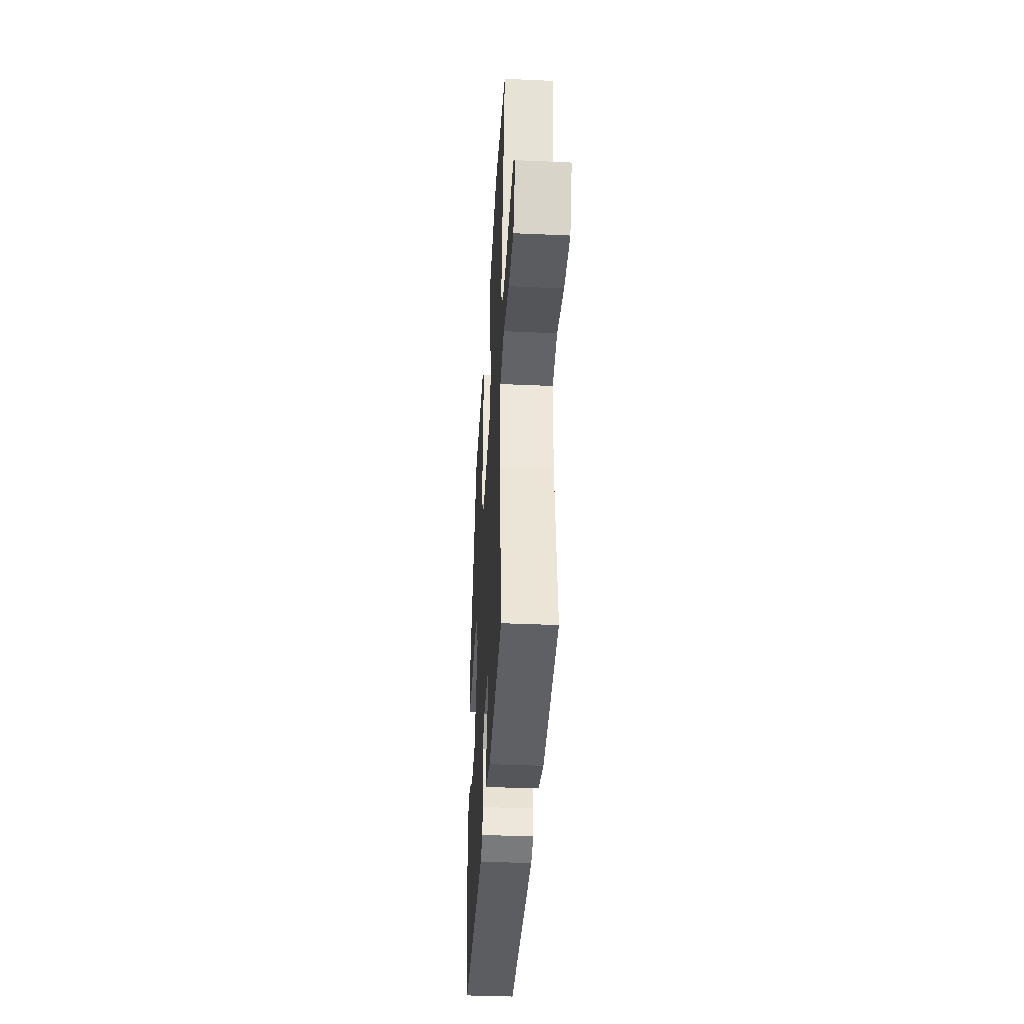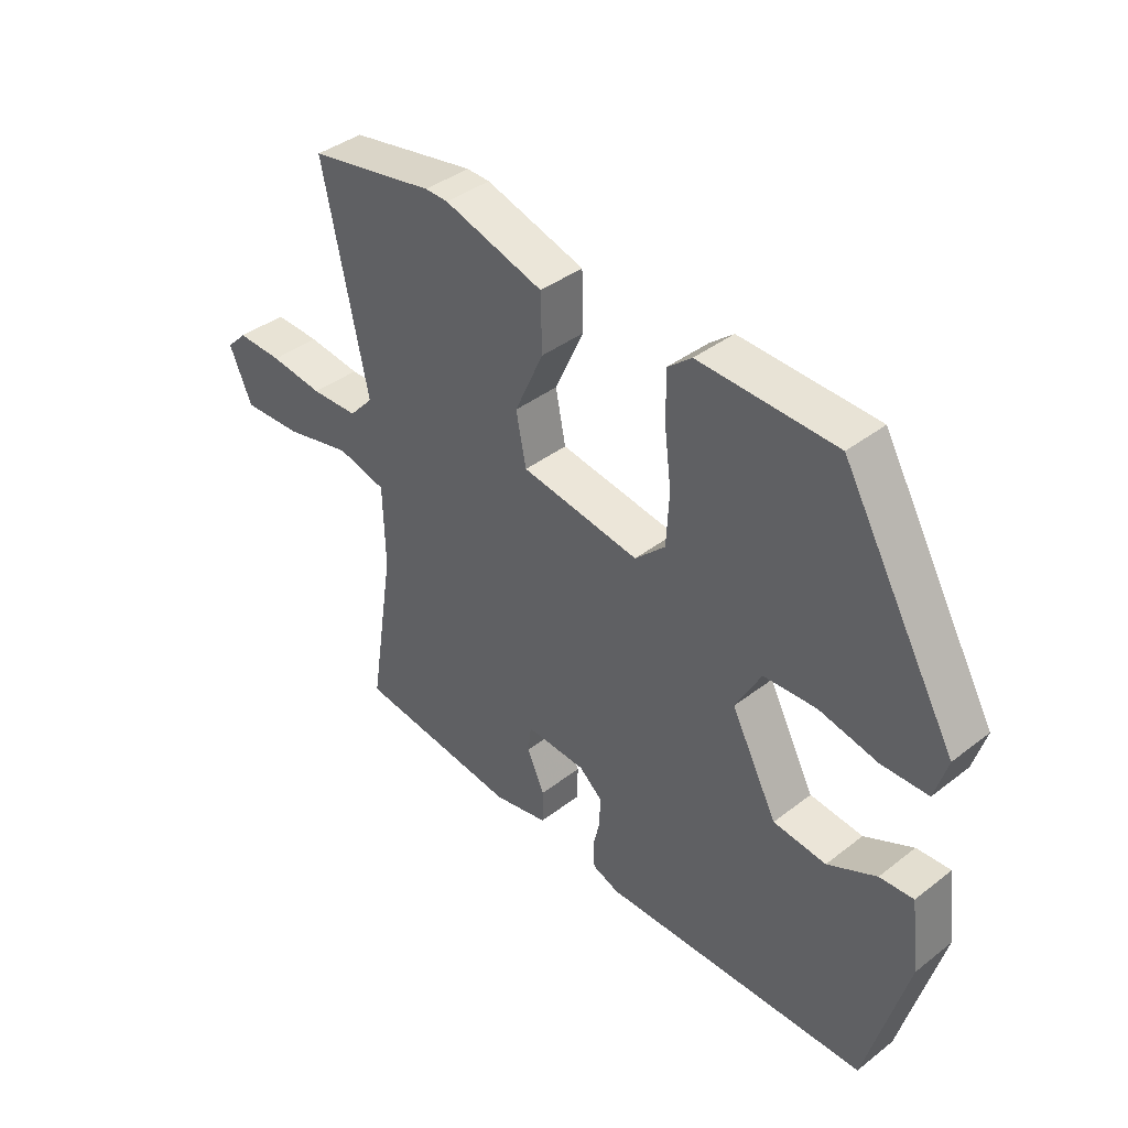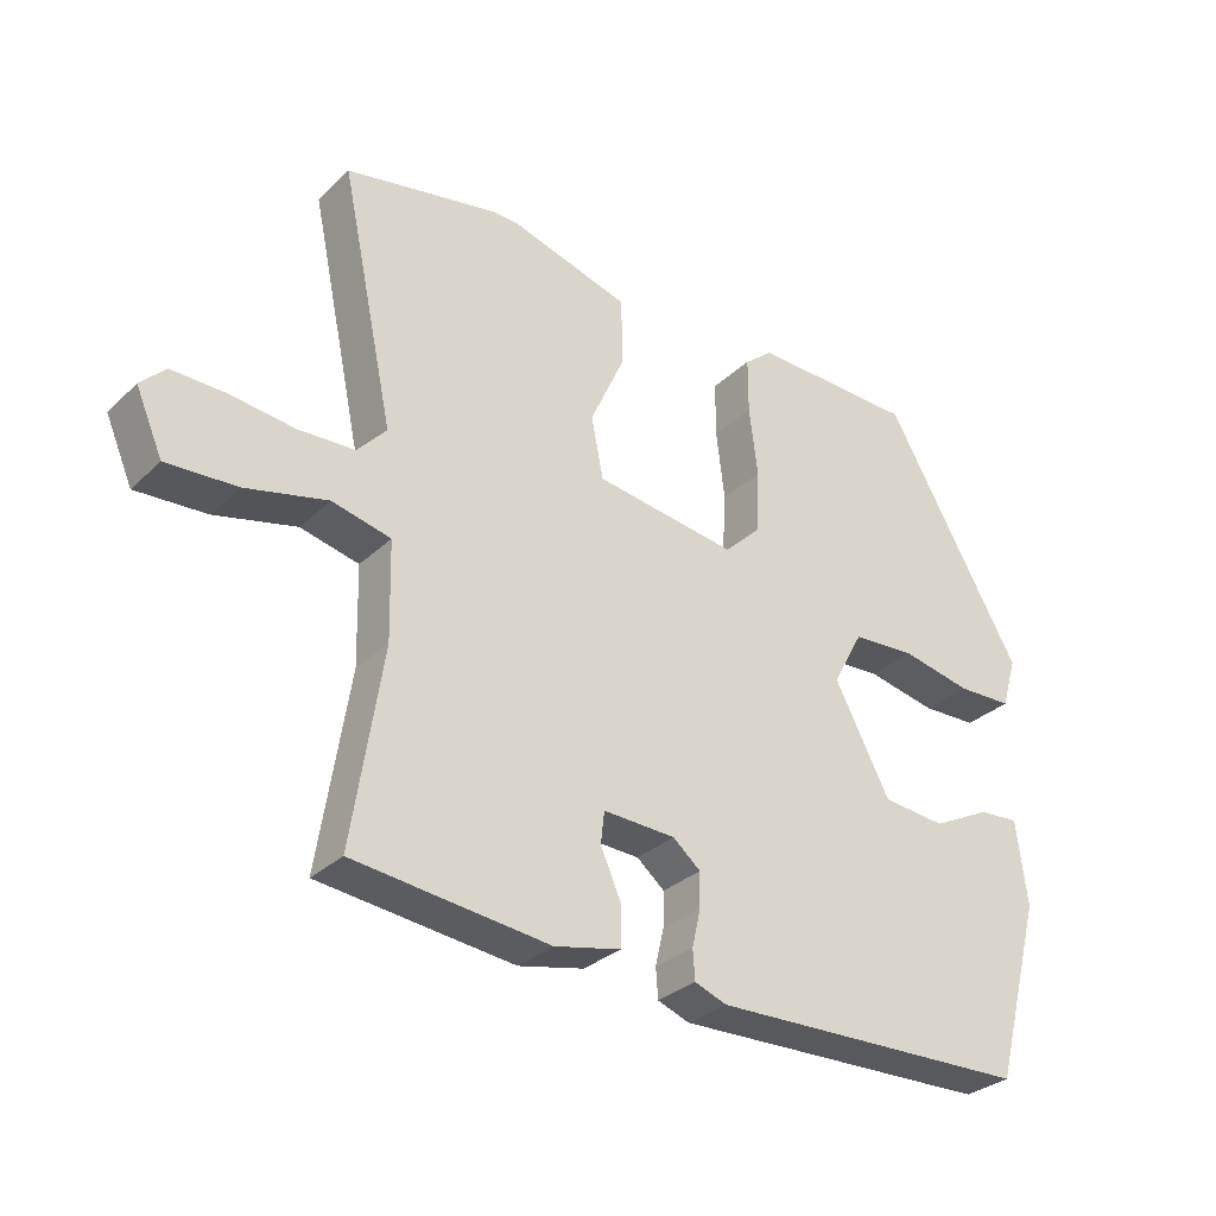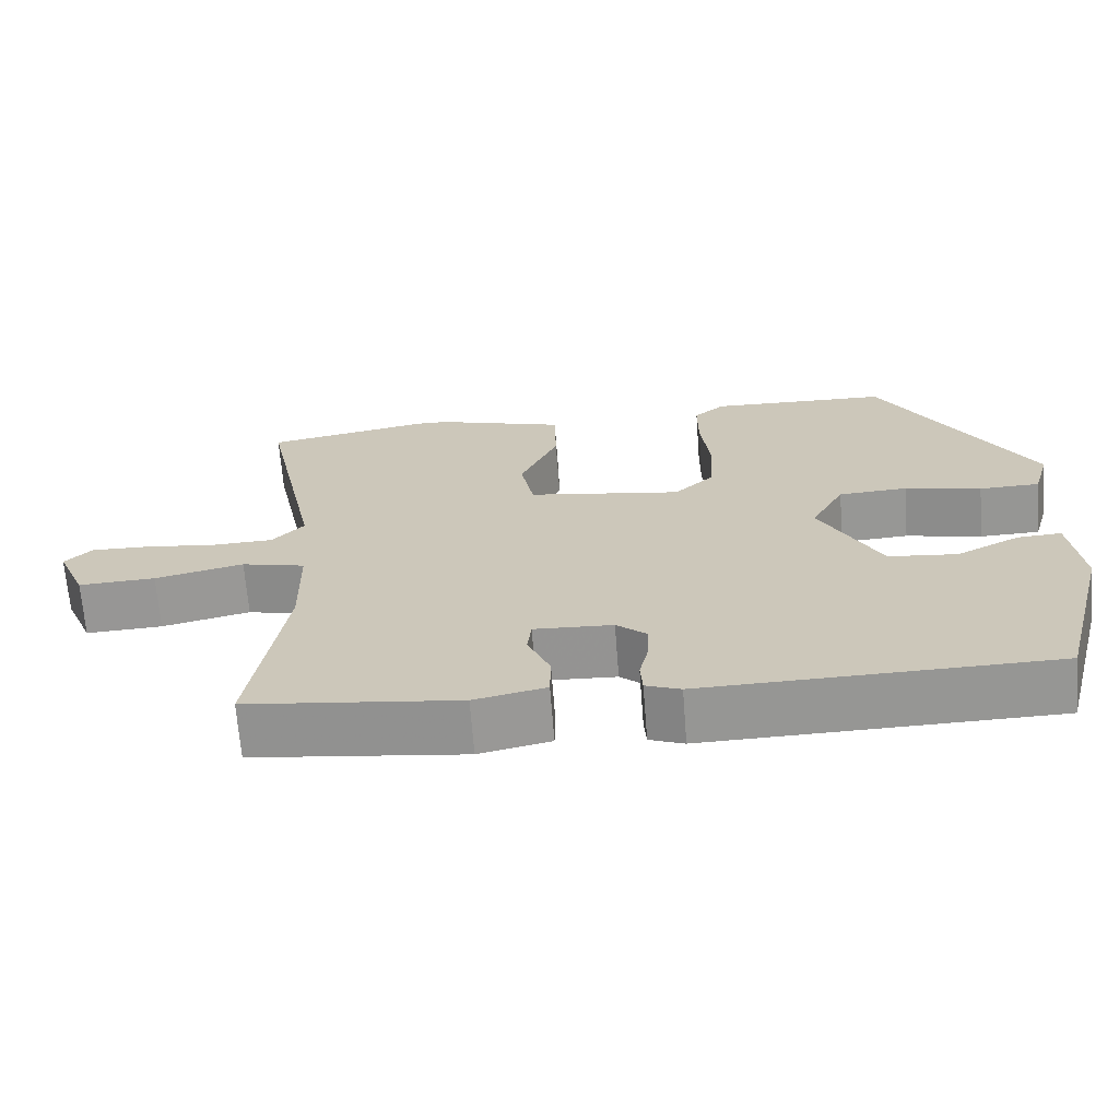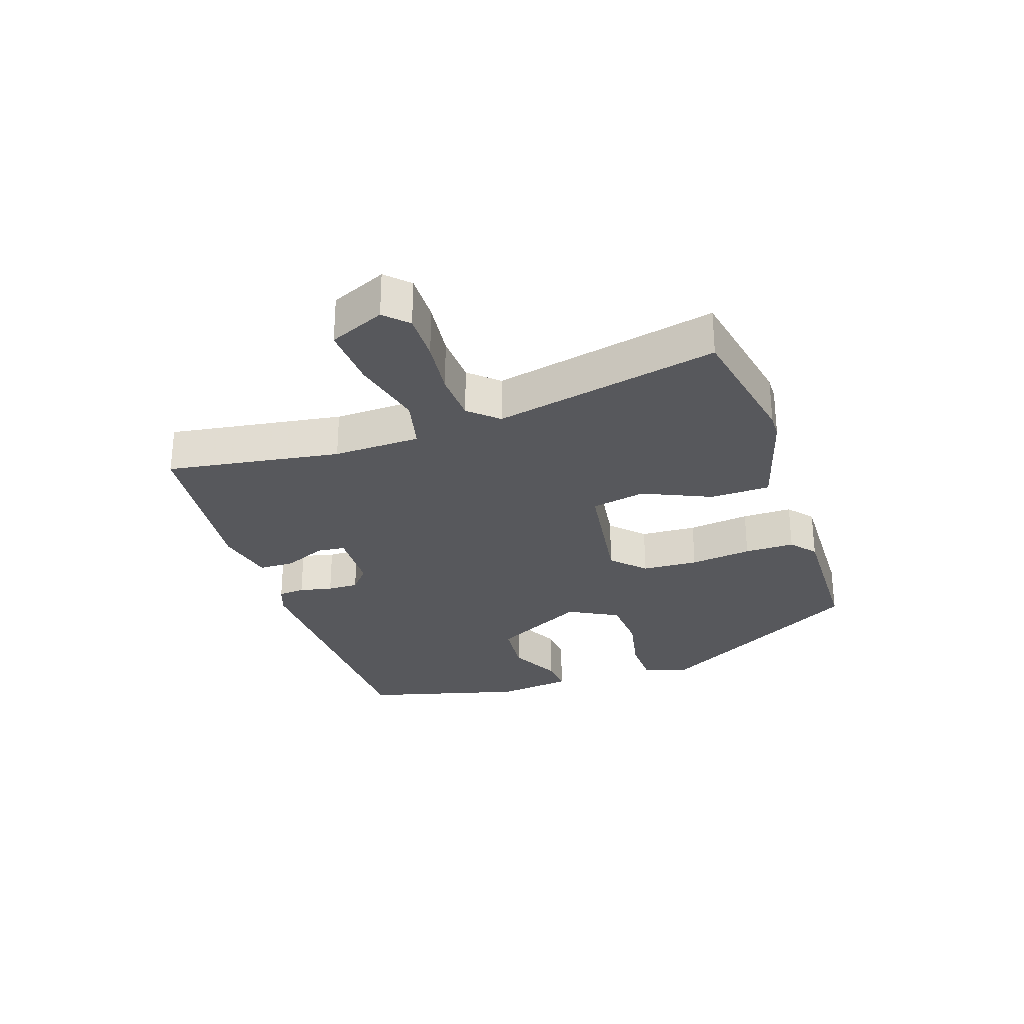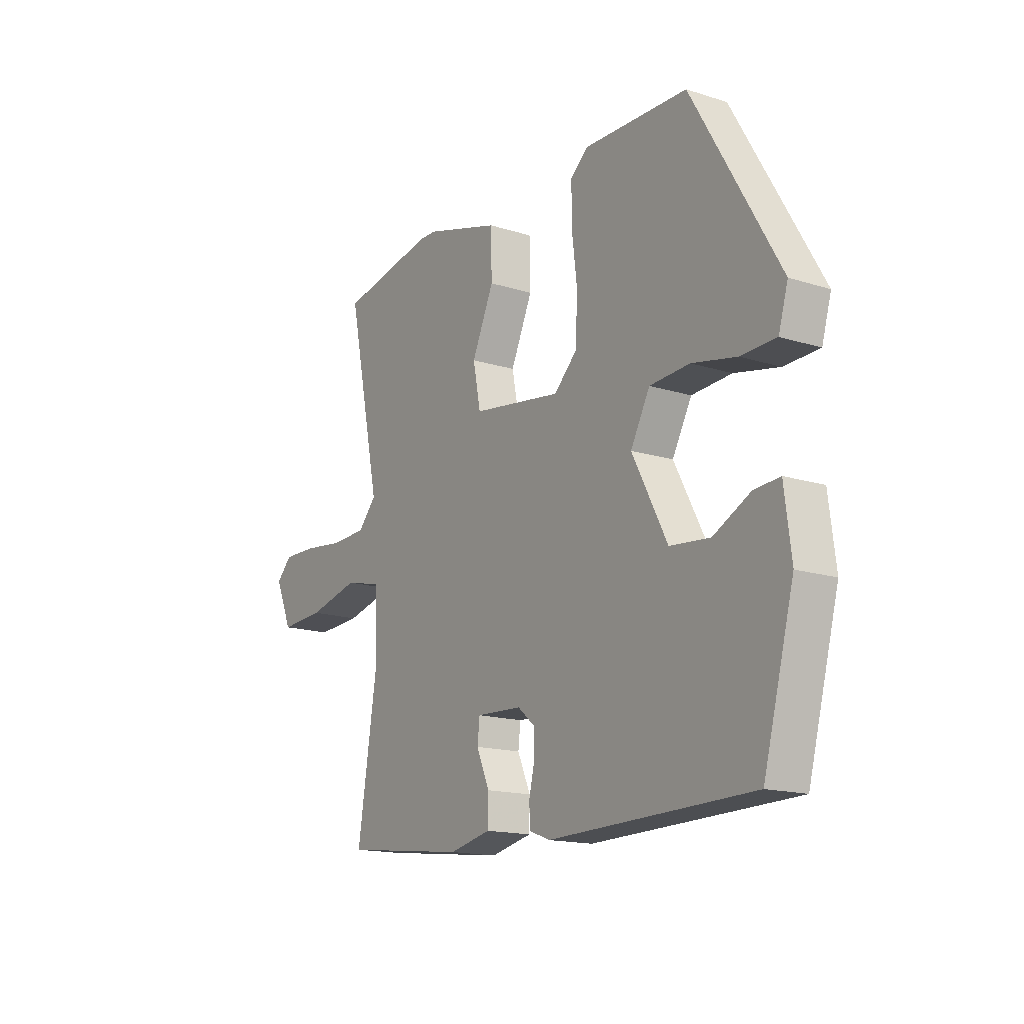
<metadata>
{"format":"obj","ext":"obj","renderer":"f3d","projection":"perspective","resolution":1024,"background":"white","views":[{"elev":-37.2,"azim":-93.3,"up":"+Z"},{"elev":39.8,"azim":46.3,"up":"+Z"},{"elev":-30.5,"azim":-36.8,"up":"+Z"},{"elev":-67.5,"azim":4.4,"up":"+Z"},{"elev":-28.6,"azim":-71.1,"up":"+Y"},{"elev":-16.0,"azim":56.8,"up":"+Z"}]}
</metadata>
<code>
v -0.514 0.07 -0.427
v -0.471 0.07 -0.152
v -0.474 0.07 -0.014
v -0.557 0.07 0.006
v -0.672 0.07 -0.021
v -0.772 0.07 -0.026
v -0.81 0.07 0.062
v -0.775 0.07 0.097
v -0.698 0.07 0.095
v -0.608 0.07 0.084
v -0.528 0.07 0.087
v -0.487 0.07 0.132
v -0.562 0.07 0.488
v -0.348 0.07 0.528
v -0.309 0.07 0.527
v -0.141 0.07 0.477
v -0.139 0.07 0.382
v -0.188 0.07 0.274
v -0.171 0.07 0.188
v 0.029 0.07 0.158
v 0.08 0.07 0.207
v 0.085 0.07 0.296
v 0.073 0.07 0.394
v 0.073 0.07 0.473
v 0.113 0.07 0.506
v 0.344 0.07 0.499
v 0.537 0.07 0.162
v 0.516 0.07 0.091
v 0.438 0.07 0.089
v 0.339 0.07 0.11
v 0.25 0.07 0.105
v 0.207 0.07 0.026
v 0.285 0.07 -0.123
v 0.374 0.07 -0.132
v 0.456 0.07 -0.091
v 0.513 0.07 -0.087
v 0.528 0.07 -0.207
v 0.46 0.07 -0.46
v 0.008 0.07 -0.47
v -0.037 0.07 -0.453
v -0.04 0.07 -0.411
v -0.028 0.07 -0.359
v -0.027 0.07 -0.31
v -0.066 0.07 -0.277
v -0.168 0.07 -0.272
v -0.173 0.07 -0.317
v -0.144 0.07 -0.383
v -0.145 0.07 -0.44
v -0.238 0.07 -0.46
v -0.514 0 -0.427
v -0.471 0 -0.152
v -0.474 0 -0.014
v -0.557 0 0.006
v -0.672 0 -0.021
v -0.772 0 -0.026
v -0.81 0 0.062
v -0.775 0 0.097
v -0.698 0 0.095
v -0.608 0 0.084
v -0.528 0 0.087
v -0.487 0 0.132
v -0.562 0 0.488
v -0.348 0 0.528
v -0.309 0 0.527
v -0.141 0 0.477
v -0.139 0 0.382
v -0.188 0 0.274
v -0.171 0 0.188
v 0.029 0 0.158
v 0.08 0 0.207
v 0.085 0 0.296
v 0.073 0 0.394
v 0.073 0 0.473
v 0.113 0 0.506
v 0.344 0 0.499
v 0.537 0 0.162
v 0.516 0 0.091
v 0.438 0 0.089
v 0.339 0 0.11
v 0.25 0 0.105
v 0.207 0 0.026
v 0.285 0 -0.123
v 0.374 0 -0.132
v 0.456 0 -0.091
v 0.513 0 -0.087
v 0.528 0 -0.207
v 0.46 0 -0.46
v 0.008 0 -0.47
v -0.037 0 -0.453
v -0.04 0 -0.411
v -0.028 0 -0.359
v -0.027 0 -0.31
v -0.066 0 -0.277
v -0.168 0 -0.272
v -0.173 0 -0.317
v -0.144 0 -0.383
v -0.145 0 -0.44
v -0.238 0 -0.46
f 49 1 2
f 48 49 2
f 47 48 2
f 46 47 2
f 45 46 2 3
f 44 45 3
f 40 41 42
f 39 40 42
f 38 39 42
f 37 38 42
f 36 37 42
f 35 36 42
f 34 35 42
f 33 34 42 43
f 32 33 43 44
f 28 29 30
f 27 28 30
f 26 27 30
f 25 26 30
f 24 25 30
f 23 24 30
f 22 23 30
f 21 22 30 31
f 31 32 44
f 21 31 44
f 20 21 44
f 16 17 18
f 15 16 18
f 14 15 18
f 13 14 18
f 12 13 18
f 11 12 18 19
f 8 9 10
f 7 8 10
f 6 7 10
f 5 6 10
f 4 5 10
f 3 4 10 11
f 19 20 44
f 11 19 44
f 3 11 44
f 51 50 98
f 51 98 97
f 51 97 96
f 51 96 95
f 52 51 95 94
f 52 94 93
f 91 90 89
f 91 89 88
f 91 88 87
f 91 87 86
f 91 86 85
f 91 85 84
f 91 84 83
f 92 91 83 82
f 93 92 82 81
f 79 78 77
f 79 77 76
f 79 76 75
f 79 75 74
f 79 74 73
f 79 73 72
f 79 72 71
f 80 79 71 70
f 93 81 80
f 93 80 70
f 93 70 69
f 67 66 65
f 67 65 64
f 67 64 63
f 67 63 62
f 67 62 61
f 68 67 61 60
f 59 58 57
f 59 57 56
f 59 56 55
f 59 55 54
f 59 54 53
f 60 59 53 52
f 93 69 68
f 93 68 60
f 93 60 52
f 1 50 51 2
f 2 51 52 3
f 3 52 53 4
f 4 53 54 5
f 5 54 55 6
f 6 55 56 7
f 7 56 57 8
f 8 57 58 9
f 9 58 59 10
f 10 59 60 11
f 11 60 61 12
f 12 61 62 13
f 13 62 63 14
f 14 63 64 15
f 15 64 65 16
f 16 65 66 17
f 17 66 67 18
f 18 67 68 19
f 19 68 69 20
f 20 69 70 21
f 21 70 71 22
f 22 71 72 23
f 23 72 73 24
f 24 73 74 25
f 25 74 75 26
f 26 75 76 27
f 27 76 77 28
f 28 77 78 29
f 29 78 79 30
f 30 79 80 31
f 31 80 81 32
f 32 81 82 33
f 33 82 83 34
f 34 83 84 35
f 35 84 85 36
f 36 85 86 37
f 37 86 87 38
f 38 87 88 39
f 39 88 89 40
f 40 89 90 41
f 41 90 91 42
f 42 91 92 43
f 43 92 93 44
f 44 93 94 45
f 45 94 95 46
f 46 95 96 47
f 47 96 97 48
f 48 97 98 49
f 49 98 50 1

</code>
